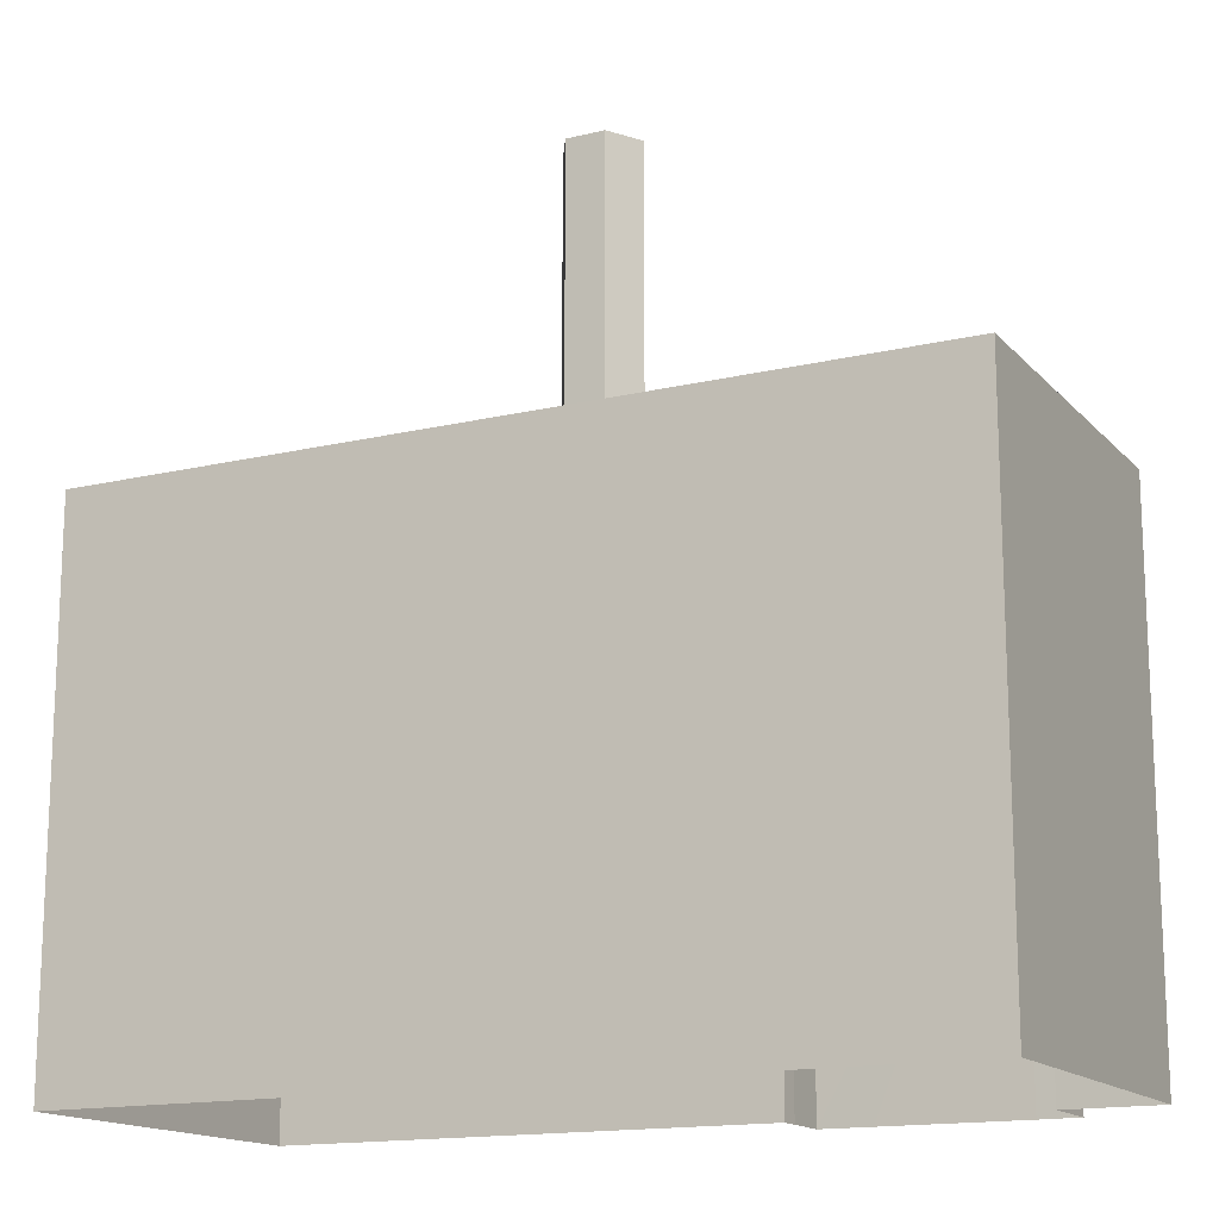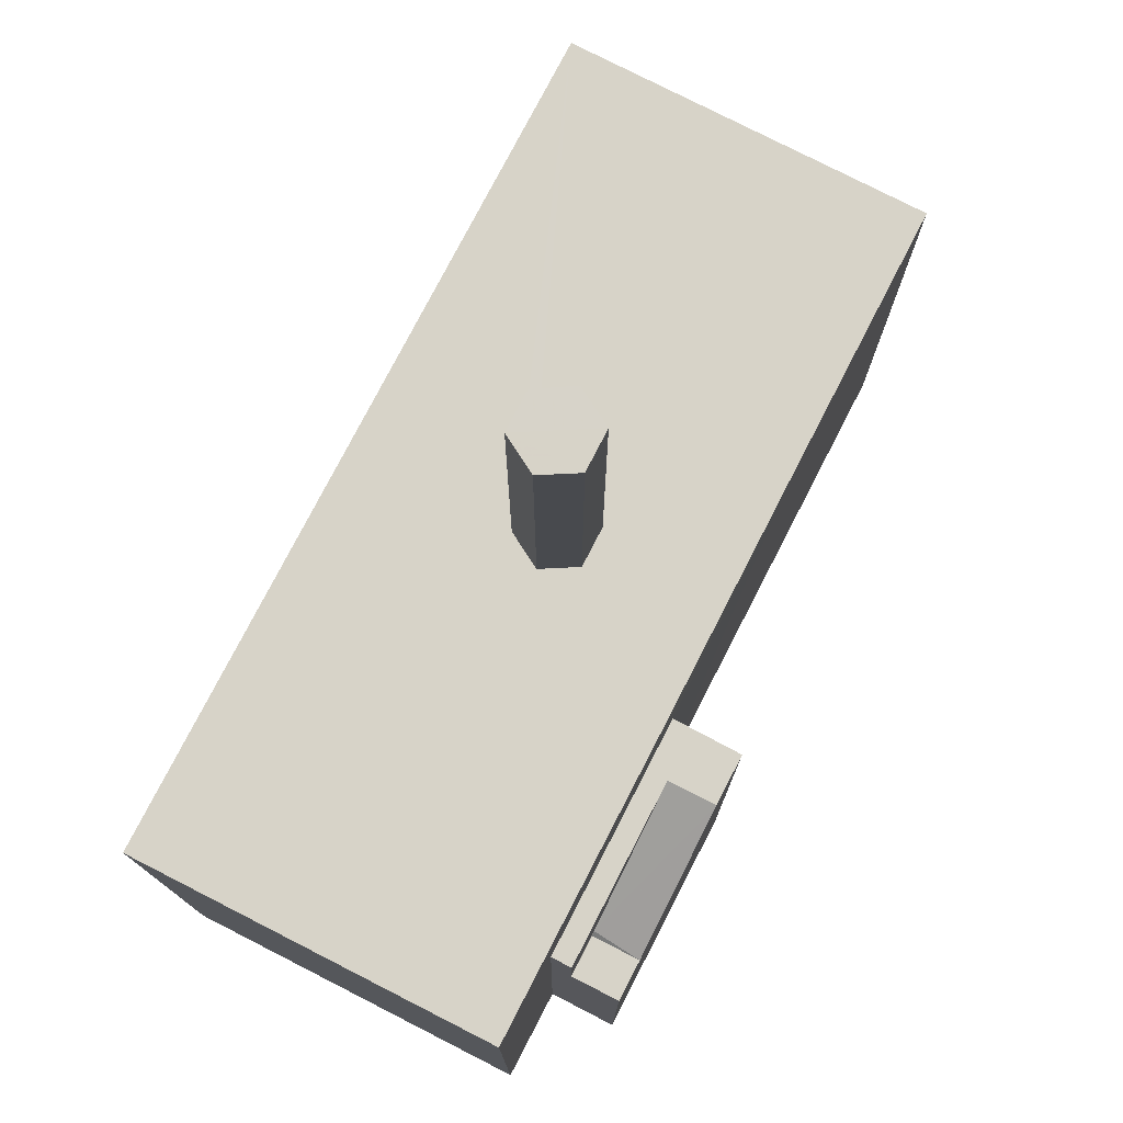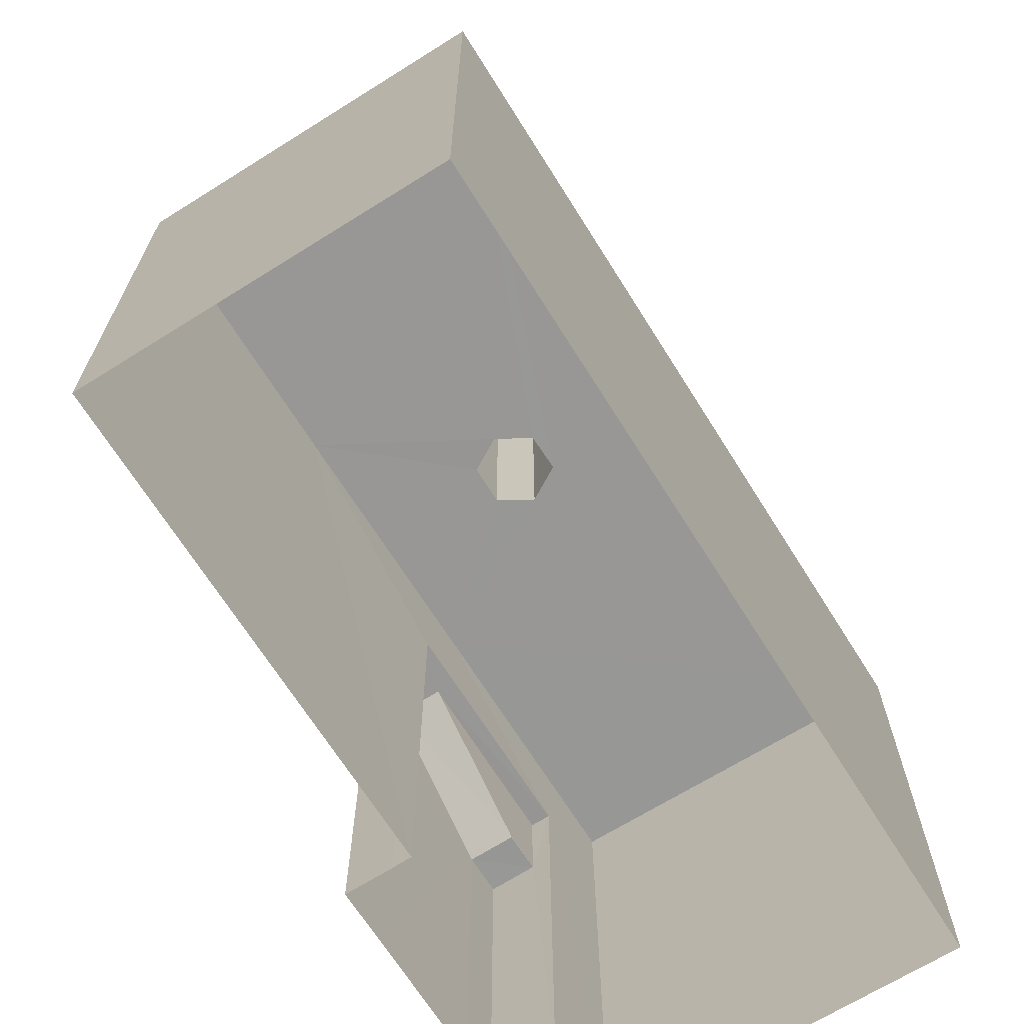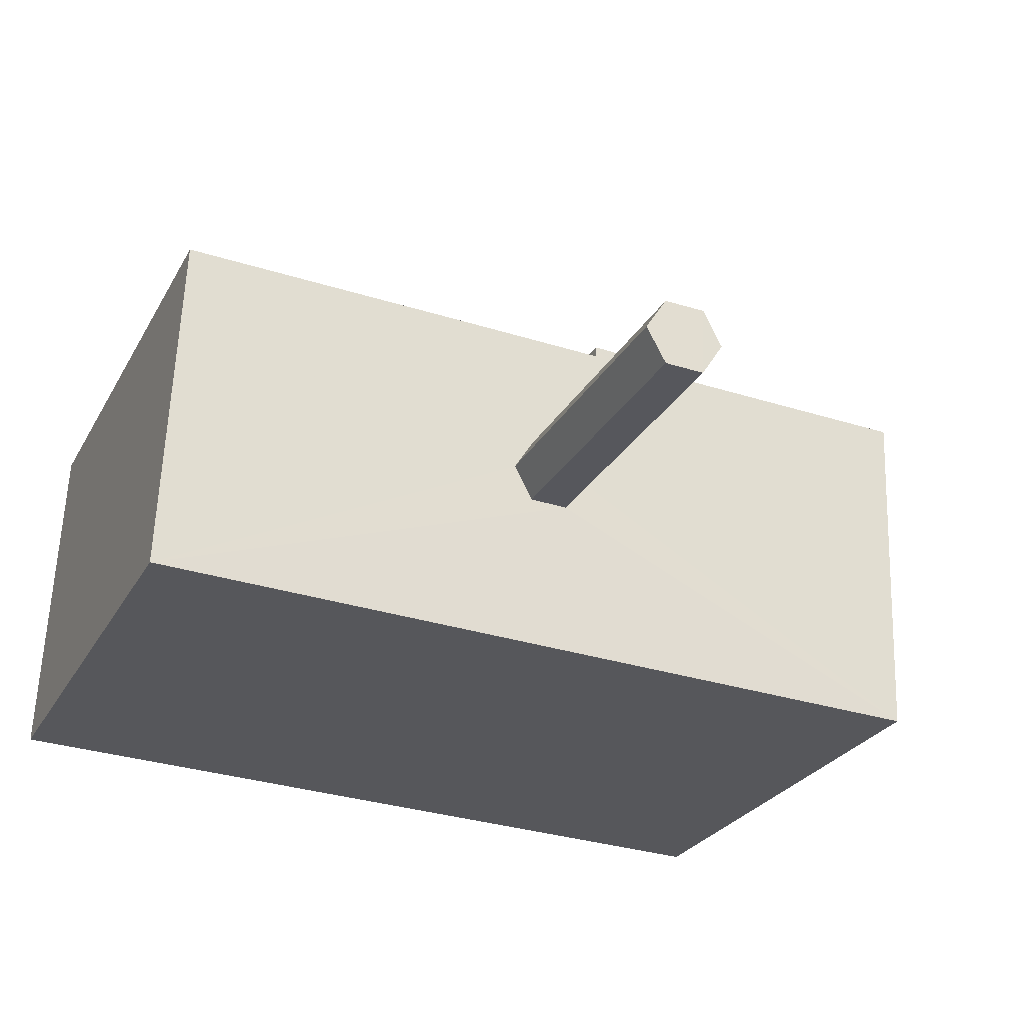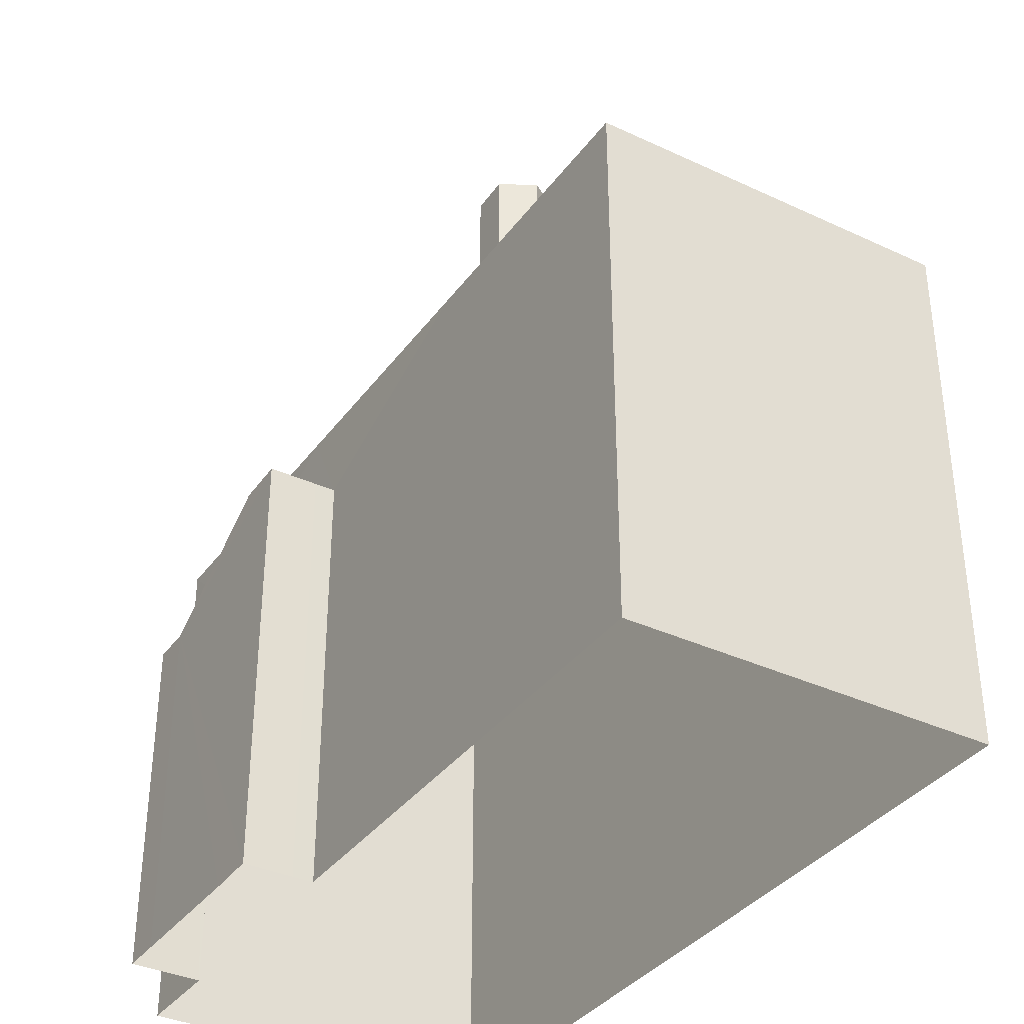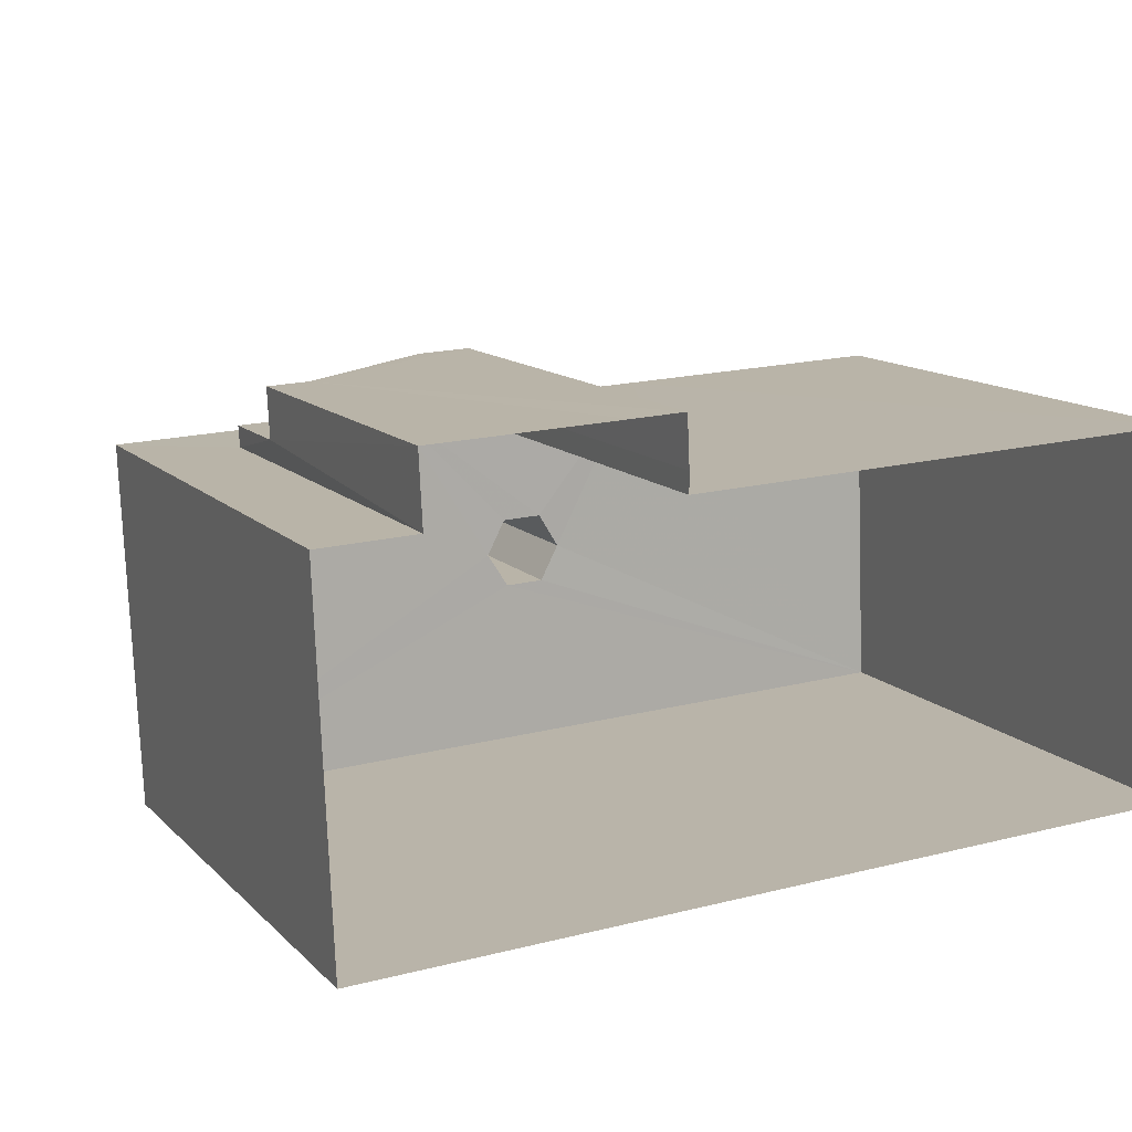
<metadata>
{"format":"obj","ext":"obj","renderer":"f3d","projection":"perspective","resolution":1024,"background":"white","views":[{"elev":-15.3,"azim":24.4,"up":"+Z"},{"elev":76.7,"azim":114.8,"up":"+Z"},{"elev":-68.2,"azim":-60.4,"up":"+Z"},{"elev":-26.4,"azim":-23.4,"up":"+Y"},{"elev":-36.2,"azim":-123.9,"up":"+Z"},{"elev":12.6,"azim":153.8,"up":"+Y"}]}
</metadata>
<code>
v -3.738e+05 -1.042e+05 25
v -3.738e+05 -1.043e+05 25
v -3.738e+05 -1.043e+05 25
v -3.738e+05 -1.042e+05 25
v -3.738e+05 -1.042e+05 25
v -3.738e+05 -1.042e+05 25
v -3.738e+05 -1.042e+05 25
v -3.738e+05 -1.042e+05 25
v -3.738e+05 -1.042e+05 25
v -3.738e+05 -1.042e+05 25
v -3.738e+05 -1.042e+05 25
v -3.738e+05 -1.042e+05 34.79
v -3.738e+05 -1.042e+05 34.79
v -3.738e+05 -1.042e+05 34.86
v -3.738e+05 -1.042e+05 37.26
v -3.738e+05 -1.042e+05 37.26
v -3.738e+05 -1.042e+05 37.26
v -3.738e+05 -1.042e+05 37.26
v -3.738e+05 -1.042e+05 37.26
v -3.738e+05 -1.042e+05 37.26
v -3.738e+05 -1.042e+05 37.26
v -3.738e+05 -1.042e+05 48.33
v -3.738e+05 -1.042e+05 48.33
v -3.738e+05 -1.042e+05 48.33
v -3.738e+05 -1.042e+05 48.33
v -3.738e+05 -1.042e+05 48.33
v -3.738e+05 -1.042e+05 48.33
v -3.738e+05 -1.042e+05 39.67
v -3.738e+05 -1.042e+05 39.67
v -3.738e+05 -1.043e+05 39.67
v -3.738e+05 -1.043e+05 39.67
v -3.738e+05 -1.042e+05 39.67
v -3.738e+05 -1.042e+05 39.67
v -3.738e+05 -1.042e+05 39.67
v -3.738e+05 -1.042e+05 39.67
v -3.738e+05 -1.042e+05 39.67
v -3.738e+05 -1.042e+05 39.67
v -3.738e+05 -1.042e+05 39.67
v -3.738e+05 -1.042e+05 39.67
v -3.738e+05 -1.042e+05 34.79
v -3.738e+05 -1.042e+05 34.79
f 1 2 3
f 3 4 1
f 5 6 2
f 7 8 9
f 10 11 5
f 9 10 5
f 7 9 1
f 1 5 2
f 1 9 5
f 12 13 14
f 14 15 16
f 14 13 15
f 15 17 16
f 17 18 16
f 19 16 20
f 16 18 21
f 20 16 21
f 22 23 24
f 23 25 24
f 24 25 26
f 25 27 26
f 28 29 30
f 31 32 33
f 30 31 34
f 35 33 28
f 36 28 30
f 37 31 33
f 34 31 37
f 38 30 34
f 35 28 36
f 35 39 33
f 36 30 38
f 33 39 37
f 40 41 13
f 12 40 13
f 11 40 5
f 5 40 20
f 11 41 40
f 20 40 19
f 28 4 29
f 28 1 4
f 6 20 32
f 20 33 32
f 6 5 20
f 28 33 21
f 21 33 20
f 28 21 1
f 34 24 26
f 38 34 26
f 13 17 15
f 13 41 10
f 41 11 10
f 8 17 13
f 9 8 13
f 9 13 10
f 31 2 6
f 32 31 6
f 35 25 23
f 39 35 23
f 36 26 27
f 36 38 26
f 30 3 2
f 31 30 2
f 37 22 24
f 34 37 24
f 21 18 7
f 18 17 7
f 21 7 1
f 17 8 7
f 35 27 25
f 35 36 27
f 37 23 22
f 37 39 23
f 16 19 14
f 19 40 14
f 40 12 14
f 30 4 3
f 30 29 4

</code>
